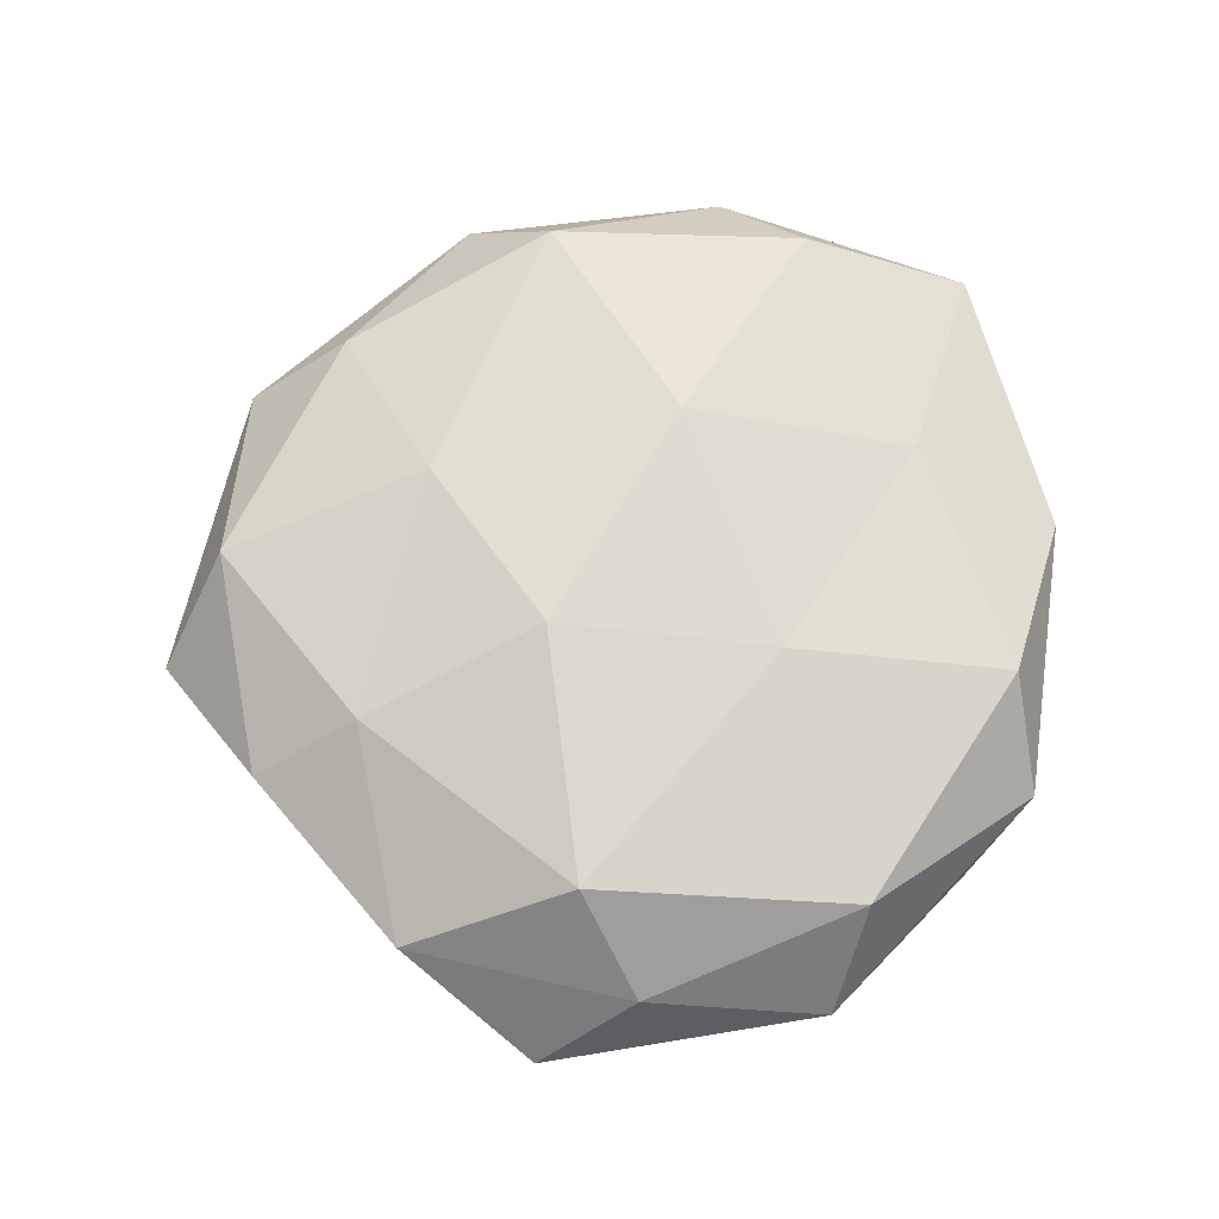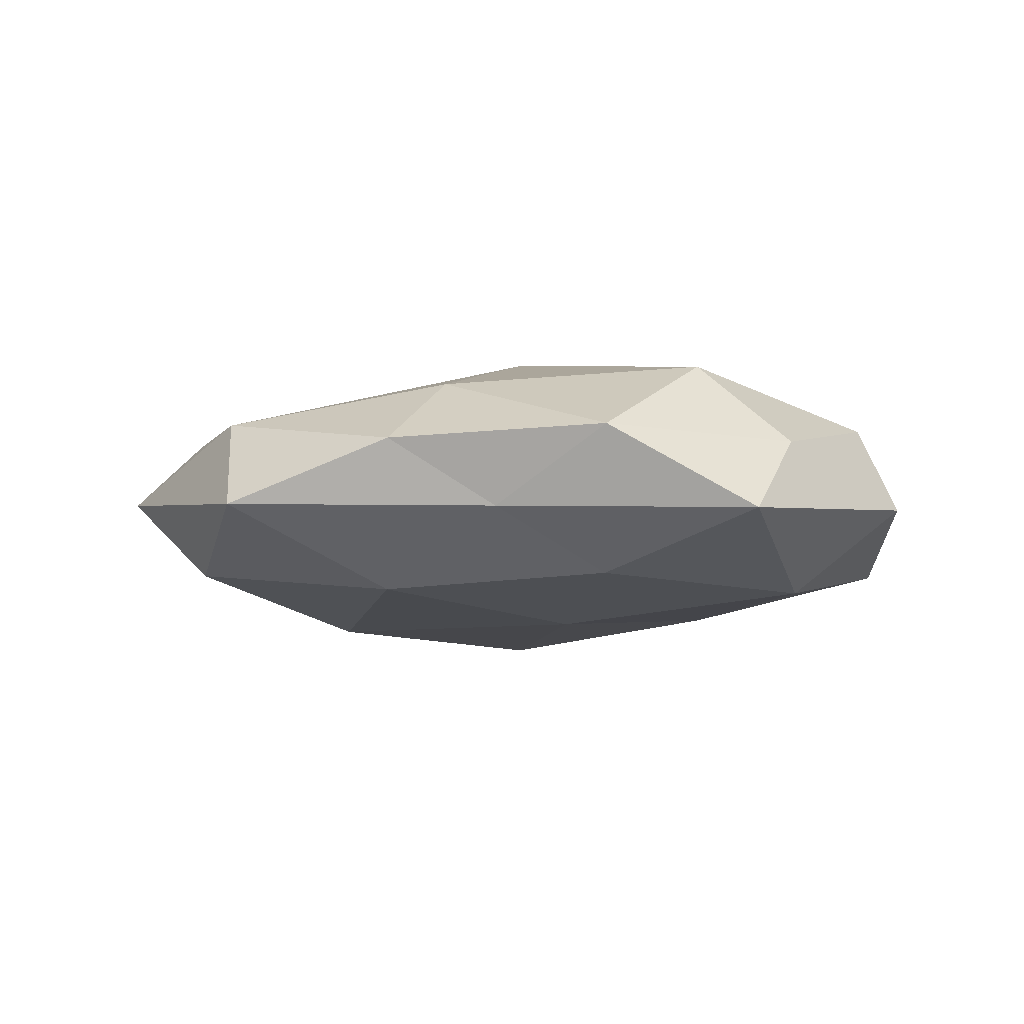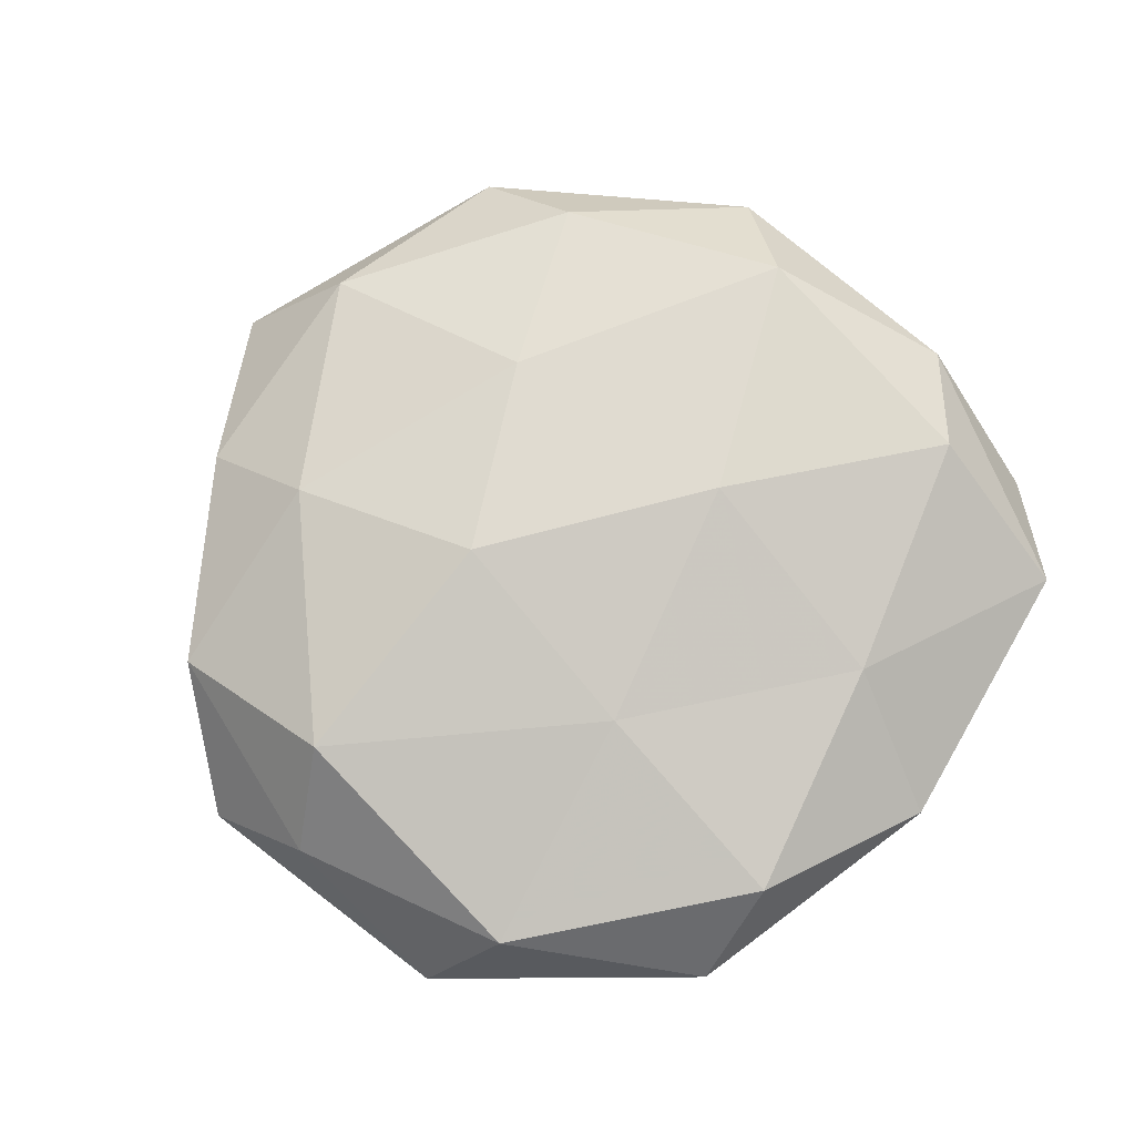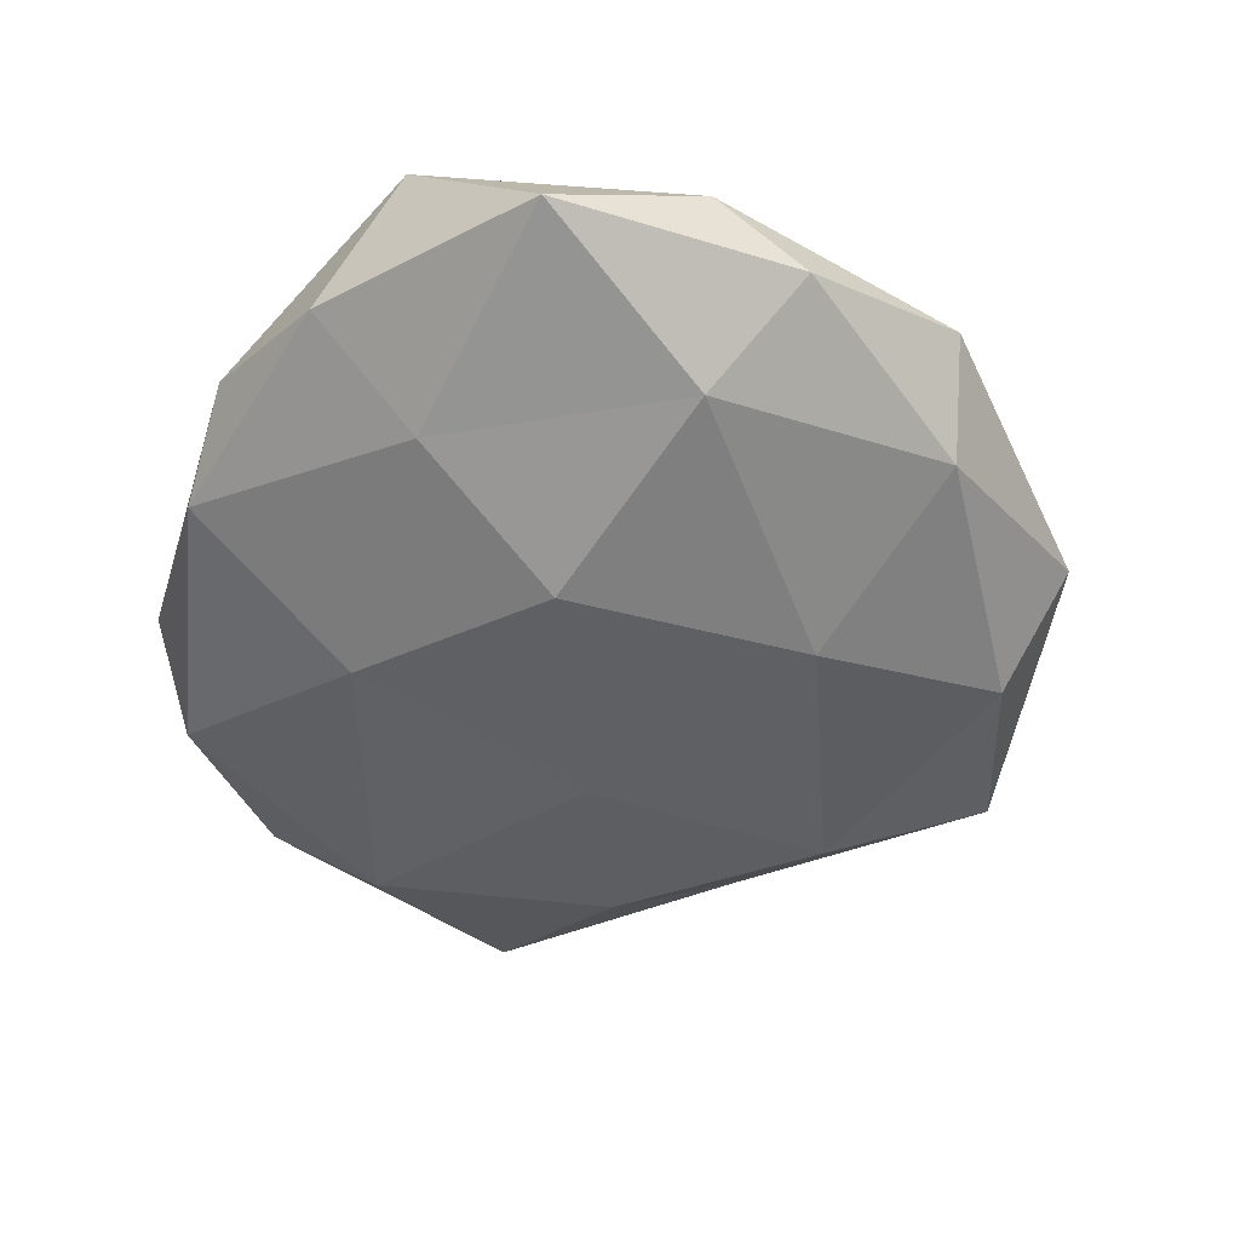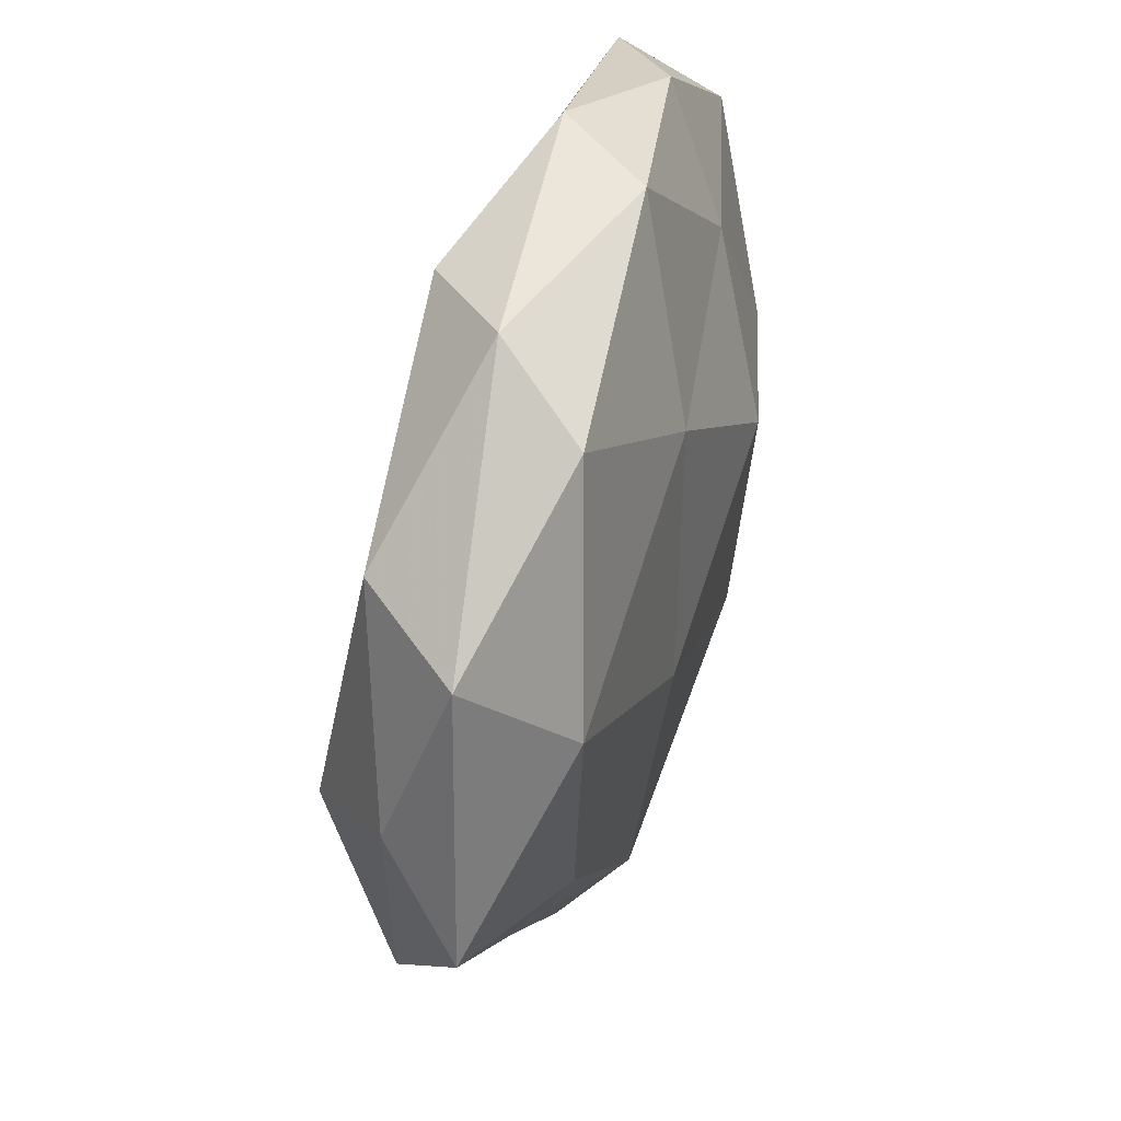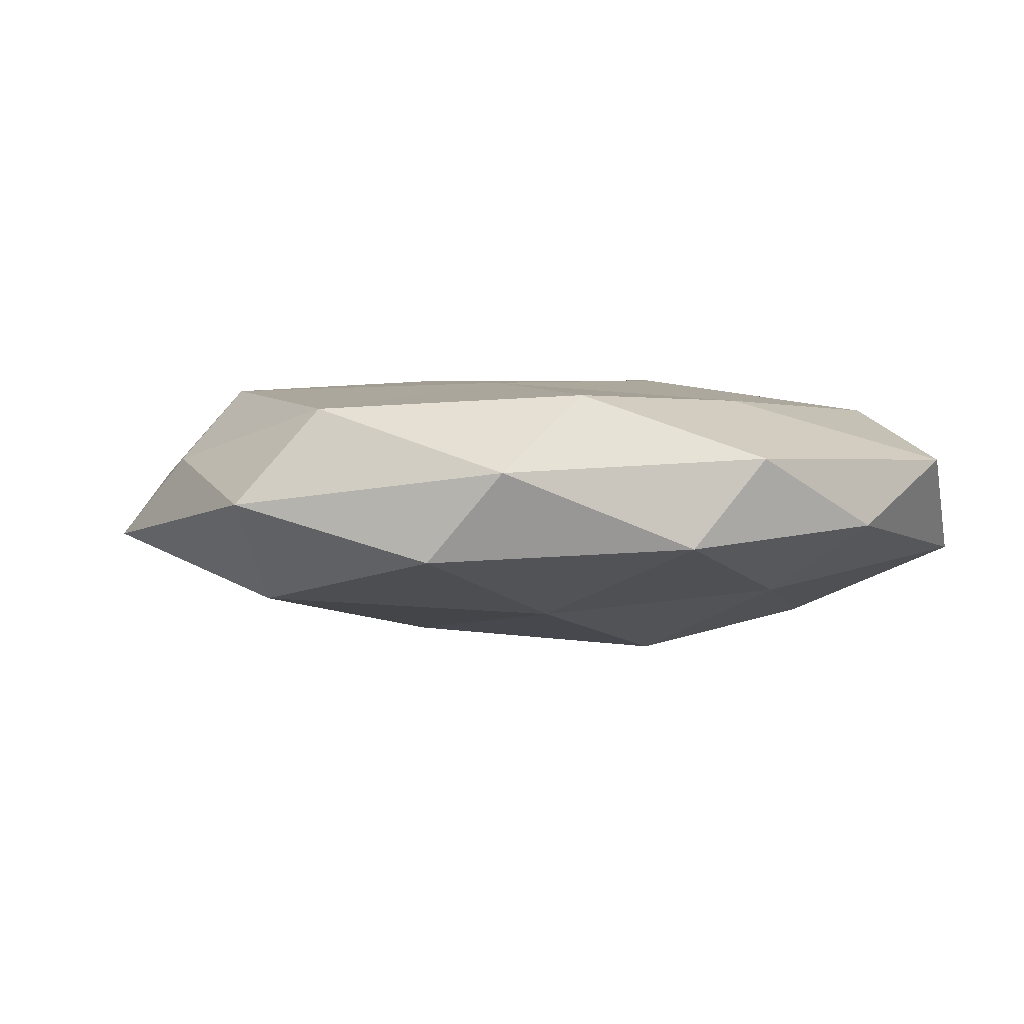
<metadata>
{"format":"obj","ext":"obj","renderer":"f3d","projection":"perspective","resolution":1024,"background":"white","views":[{"elev":67.4,"azim":96.8,"up":"+Z"},{"elev":-5.5,"azim":54.8,"up":"+Z"},{"elev":79.0,"azim":142.6,"up":"+Z"},{"elev":-50.8,"azim":-108.1,"up":"+Z"},{"elev":48.2,"azim":105.1,"up":"+Y"},{"elev":-3.4,"azim":162.0,"up":"+Z"}]}
</metadata>
<code>
v 0.03033 -0.04168 0.004518
v 0.05166 0.005904 0.005306
v -0.05205 -0.006612 -0.00485
v 0.02816 0.0425 -0.009626
v -0.04442 0.03605 0.005237
v 0.04873 0.02781 -0.002113
v 0.03825 -0.014 -0.01158
v 0.004178 -0.04963 0.008322
v -0.02496 -0.0391 0.009256
v -0.02077 -0.05114 -0.0003912
v 0.05782 -0.00529 -0.004258
v 0.01284 -0.009215 0.01894
v 0.03875 0.03041 0.009874
v -0.006586 -0.02565 0.01485
v -0.01608 0.003035 0.01867
v 0.04185 0.01534 -0.0134
v 0.02483 -0.02953 0.01299
v -0.01323 0.04938 0.003487
v 0.01145 0.01776 0.0156
v 0.02074 0.04901 0.0009235
v 0.007745 0.0271 -0.01547
v -0.03071 0.04245 -0.004105
v -0.0458 -0.02706 0.002551
v 0.01574 -0.003433 -0.01707
v 0.009225 0.04498 0.01104
v 0.04241 -0.001879 0.01554
v -0.01314 0.009272 -0.01974
v -0.03985 0.001217 -0.01428
v -0.003603 0.04941 -0.007829
v -0.01271 -0.02137 -0.01761
v 0.04887 -0.02186 0.005825
v -0.04074 -0.01573 0.01378
v -0.02361 0.0282 -0.01212
v -0.03618 -0.02943 -0.00883
v 0.01955 -0.03496 -0.01348
v -0.04336 0.01547 0.01392
v -0.0527 0.02324 -0.005779
v -0.01713 0.03111 0.01274
v 0.01547 -0.05598 -0.003322
v -0.008807 -0.04651 -0.01071
v -0.05247 0.004288 0.004436
v 0.03675 -0.02992 -0.003767
f 8 9 10
f 2 11 6
f 6 13 2
f 8 14 9
f 14 12 15
f 6 16 4
f 11 16 6
f 11 7 16
f 1 17 8
f 17 14 8
f 17 12 14
f 19 15 12
f 4 20 6
f 20 13 6
f 21 4 16
f 22 5 18
f 10 9 23
f 24 16 7
f 21 16 24
f 19 13 25
f 20 25 13
f 18 25 20
f 26 2 13
f 17 26 12
f 12 26 19
f 26 13 19
f 27 21 24
f 29 20 4
f 18 20 29
f 29 4 21
f 22 18 29
f 24 30 27
f 28 27 30
f 31 11 2
f 1 31 17
f 31 2 26
f 31 26 17
f 9 14 32
f 14 15 32
f 32 23 9
f 33 21 27
f 33 27 28
f 29 21 33
f 22 29 33
f 34 23 3
f 10 23 34
f 3 28 34
f 28 30 34
f 7 35 24
f 35 30 24
f 32 15 36
f 22 37 5
f 37 28 3
f 22 33 37
f 33 28 37
f 5 38 18
f 38 15 19
f 18 38 25
f 25 38 19
f 5 36 38
f 38 36 15
f 1 8 39
f 8 10 39
f 40 10 34
f 34 30 40
f 35 40 30
f 39 10 40
f 39 40 35
f 41 3 23
f 41 23 32
f 5 41 36
f 36 41 32
f 37 3 41
f 37 41 5
f 42 7 11
f 1 42 31
f 42 11 31
f 42 35 7
f 1 39 42
f 39 35 42

</code>
